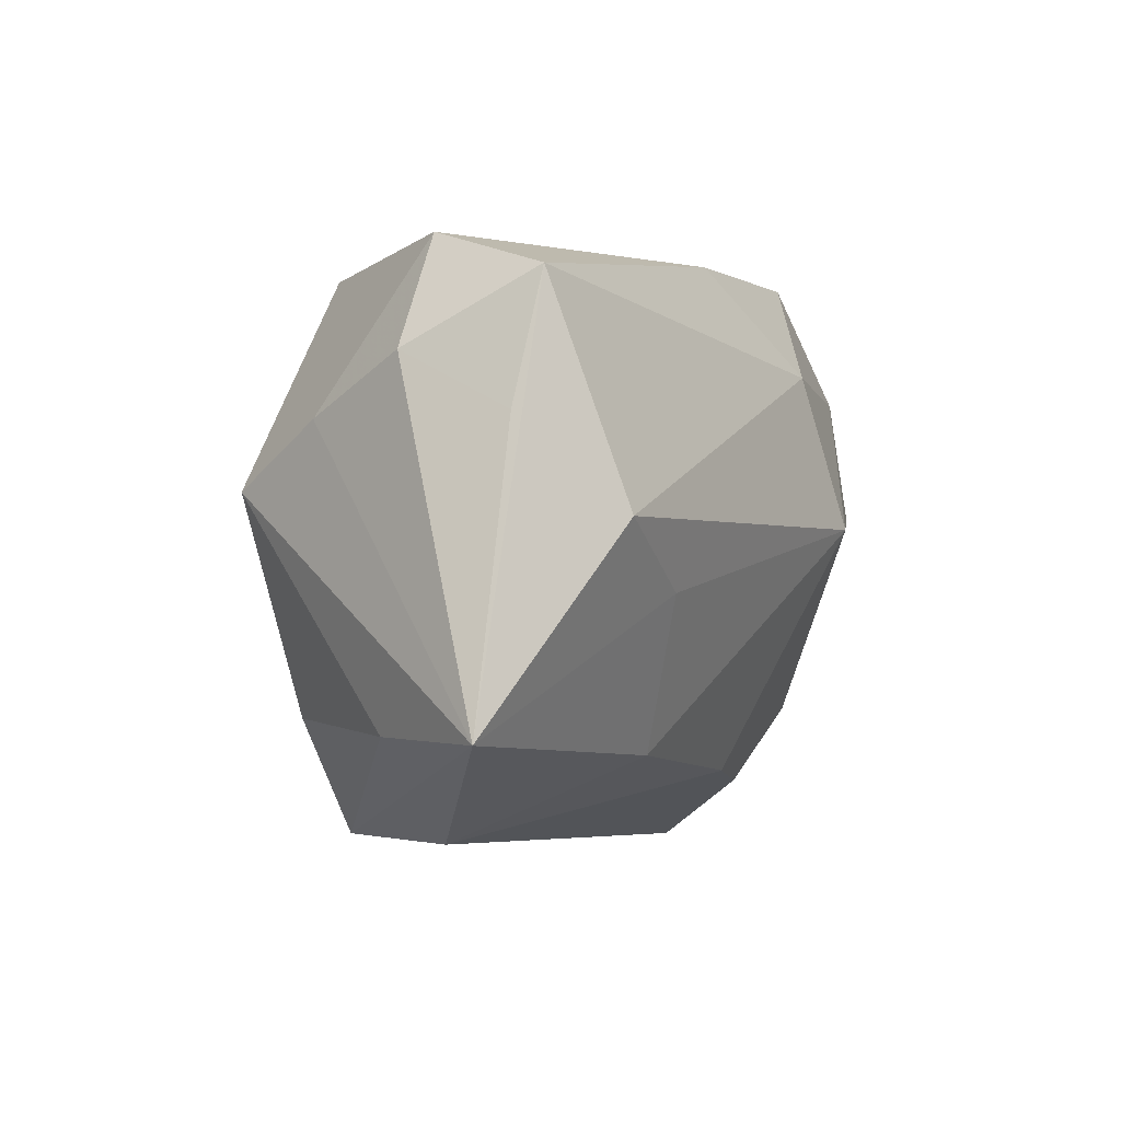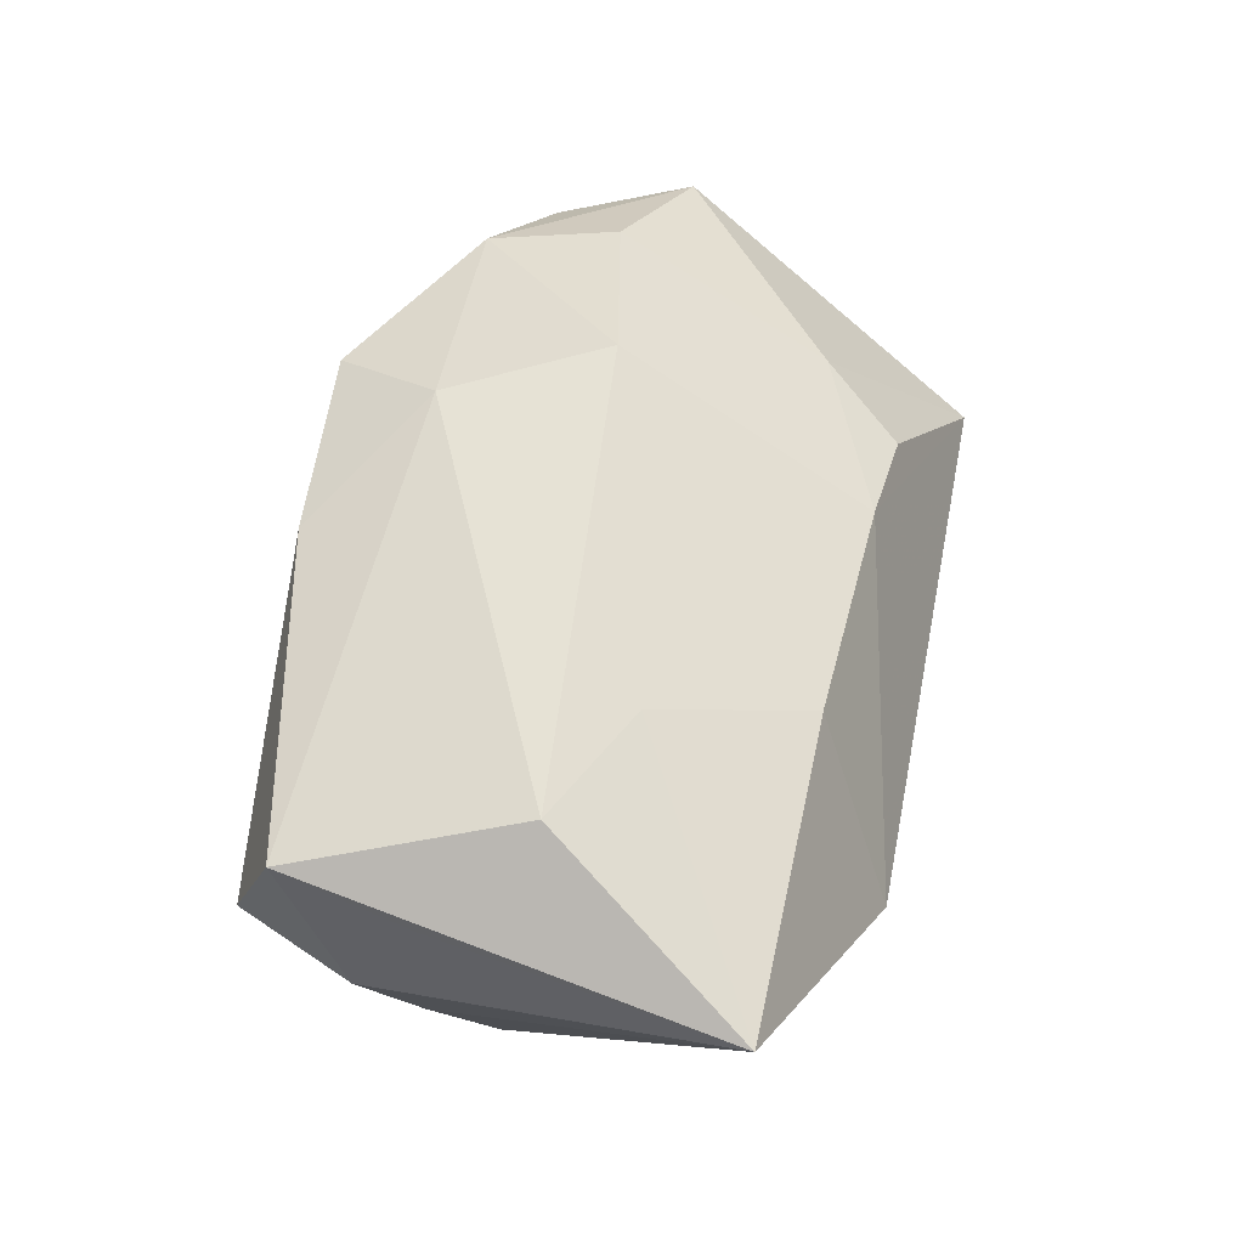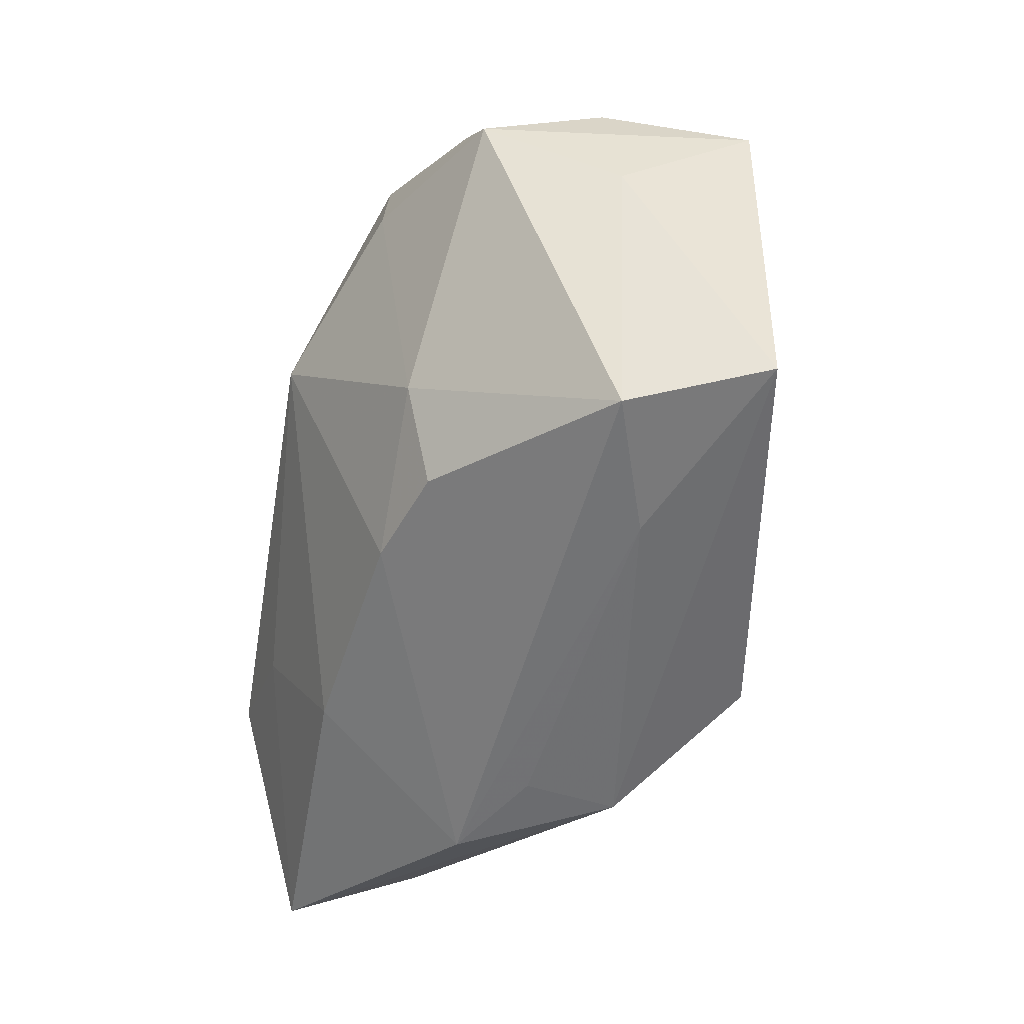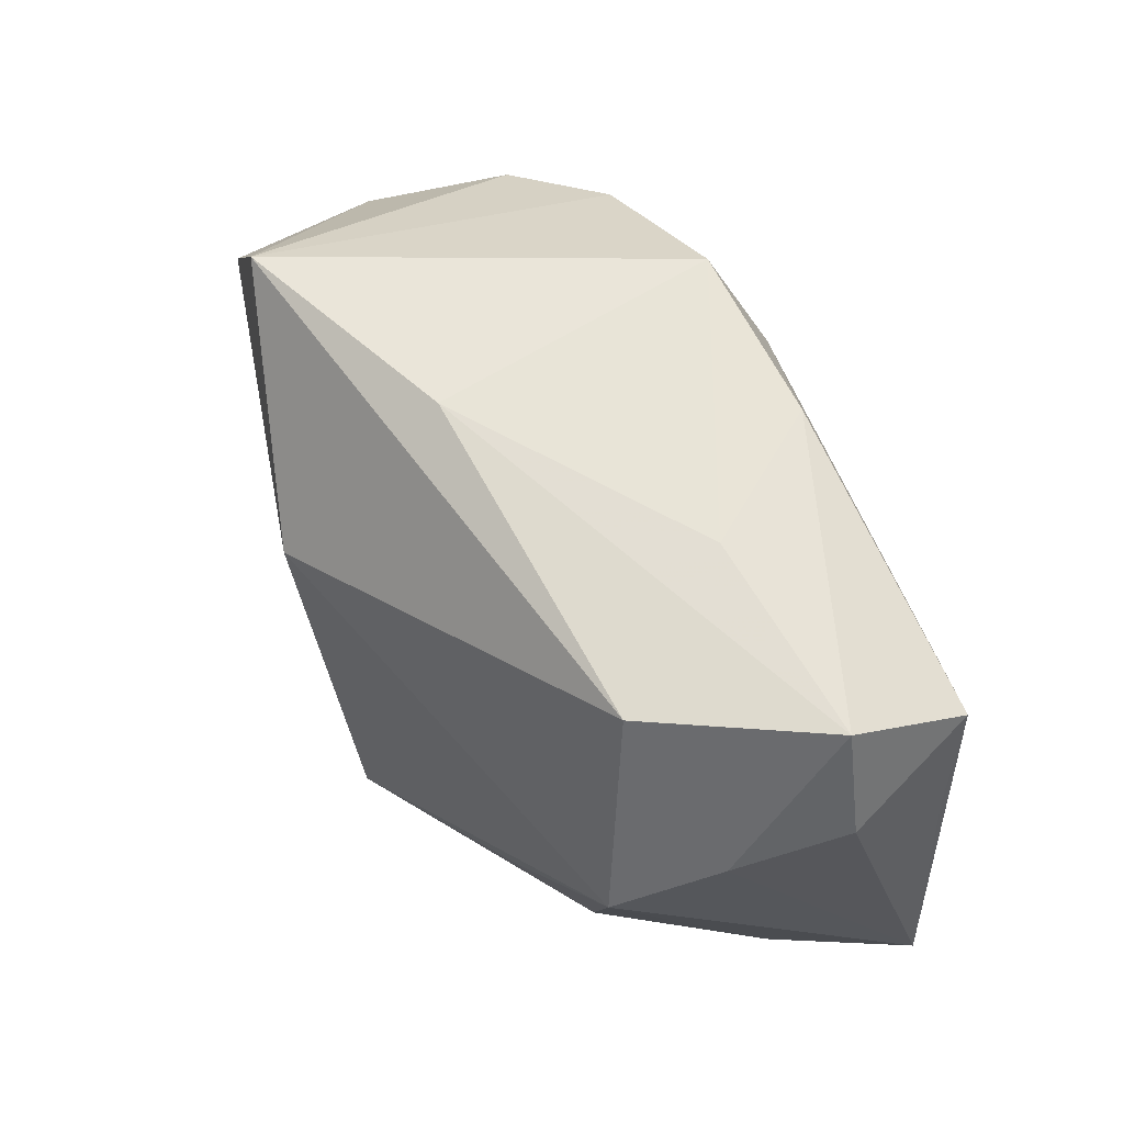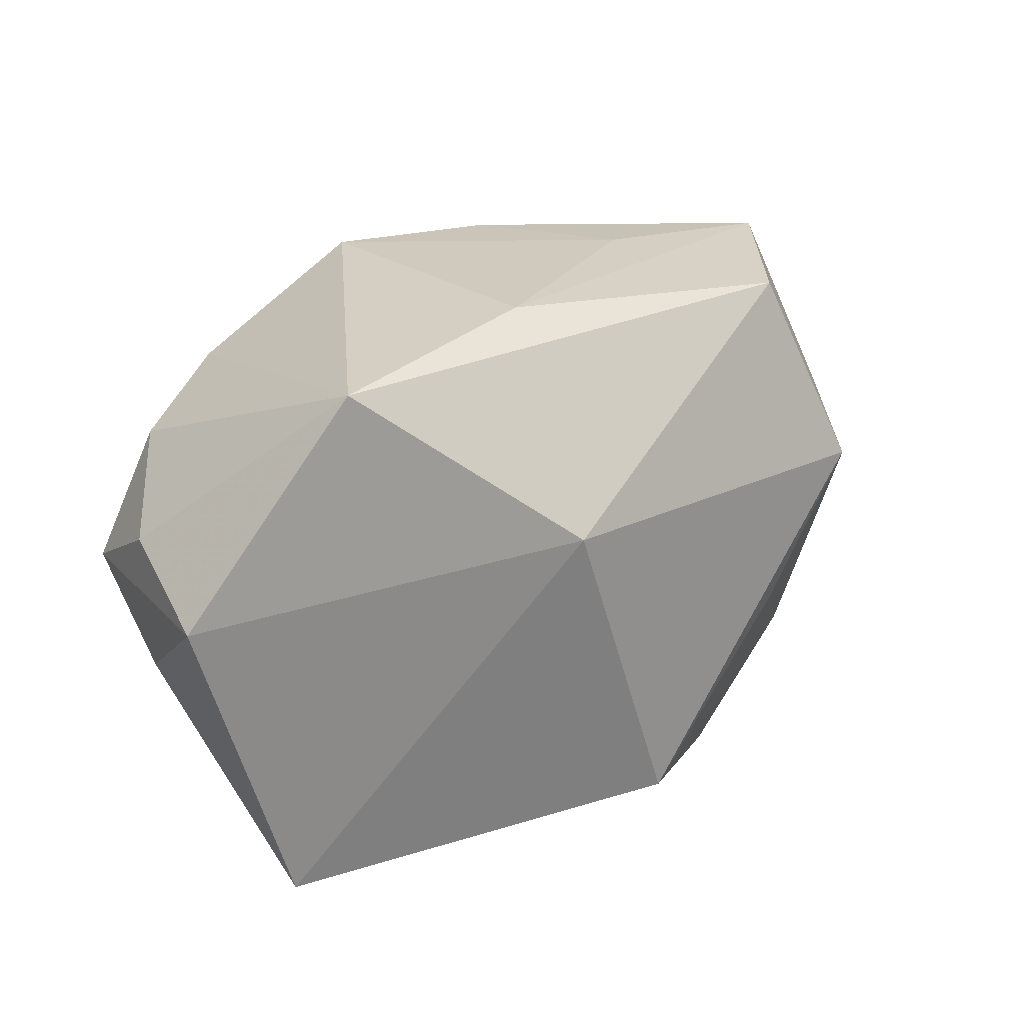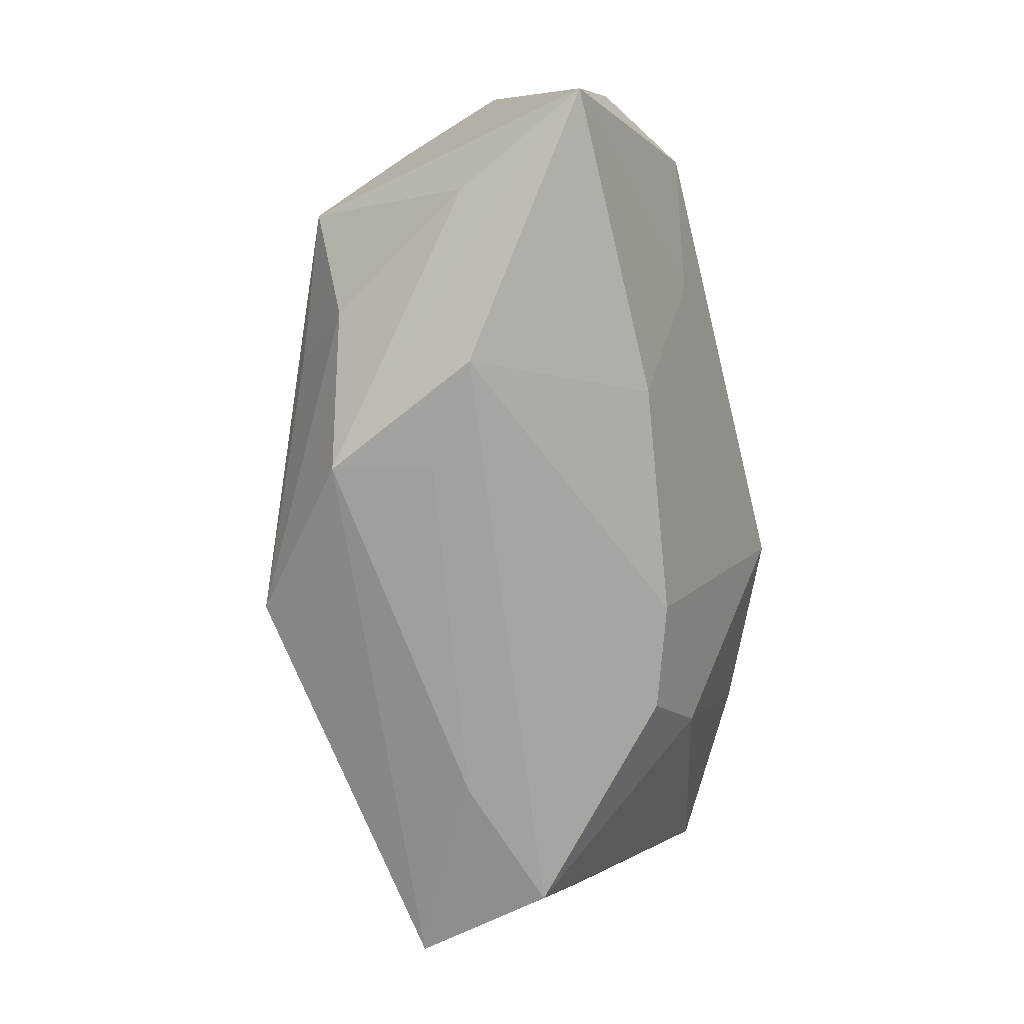
<metadata>
{"format":"obj","ext":"obj","renderer":"f3d","projection":"perspective","resolution":1024,"background":"white","views":[{"elev":-5.7,"azim":-60.2,"up":"+Y"},{"elev":59.7,"azim":-78.5,"up":"+Z"},{"elev":-55.8,"azim":80.6,"up":"+Y"},{"elev":60.8,"azim":-115.0,"up":"+Y"},{"elev":25.4,"azim":149.0,"up":"+Y"},{"elev":-72.1,"azim":-75.9,"up":"+Y"}]}
</metadata>
<code>
v 0.004774 0.01618 0.02305
v -0.03683 0.02316 0.008515
v -0.0171 0.02505 0.006396
v 0.04342 0.004517 -0.01666
v -0.02349 -0.0273 0.001365
v 0.01788 -0.0273 -0.009347
v -0.007959 0.02476 0.0191
v 0.005031 0.02646 -0.009894
v -0.04384 -0.01921 0.01681
v 0.01122 0.002258 0.02456
v -0.02343 -0.009556 -0.016
v -0.02748 0.02252 -0.007641
v 0.02856 0.005569 0.01745
v 0.0276 0.02514 -0.01872
v -0.02861 -0.01634 -0.01033
v 0.04205 0.007836 -0.002485
v -0.03824 0.008269 -0.002503
v -0.03749 -0.01828 0.004012
v 0.006603 -0.02075 0.0134
v -0.01472 -0.01959 0.01651
v 0.007005 0.008605 -0.02553
v 0.009376 0.02584 0.01851
v 0.04198 -0.005022 -0.003897
v -0.01456 -0.02723 -0.004409
v 0.03545 0.01291 0.0101
v -0.03783 0.0191 0.01957
v -0.00358 -0.02257 -0.02412
v -0.01649 -0.02659 -0.01353
v 0.02152 -0.01438 0.01307
v -0.03998 0.007133 0.01782
v 0.04181 0.00131 0.009191
v 0.0161 -0.02164 0.01015
v 0.02592 0.01704 0.01686
v -0.03516 0.003078 -0.01229
v 0.03497 -0.02474 -0.01837
v -0.04118 0.01272 0.007874
v -0.03219 -0.0008649 0.02456
v -0.02059 -0.006088 0.02242
v 0.03098 -0.0273 -0.005062
f 21 35 27
f 27 35 28
f 27 34 21
f 37 26 9
f 9 26 30
f 1 37 10
f 26 37 1
f 15 27 28
f 9 30 36
f 36 26 2
f 36 30 26
f 12 34 2
f 21 34 12
f 8 3 22
f 2 3 8
f 8 12 2
f 33 1 10
f 22 1 33
f 39 29 32
f 31 29 39
f 4 35 21
f 7 1 22
f 26 1 7
f 2 26 7
f 7 3 2
f 22 3 7
f 9 34 18
f 34 15 18
f 28 9 18
f 18 15 28
f 34 27 11
f 11 15 34
f 27 15 11
f 2 34 17
f 17 36 2
f 17 34 9
f 9 36 17
f 38 37 9
f 9 20 38
f 10 37 38
f 38 20 10
f 13 33 10
f 31 33 13
f 10 29 13
f 13 29 31
f 28 35 6
f 35 39 6
f 19 39 32
f 10 20 19
f 19 29 10
f 32 29 19
f 35 4 23
f 23 4 31
f 23 39 35
f 31 39 23
f 25 33 31
f 14 4 21
f 21 12 14
f 12 8 14
f 14 8 22
f 22 33 14
f 33 25 14
f 5 6 39
f 39 19 5
f 5 9 28
f 5 19 20
f 5 20 9
f 31 4 16
f 16 25 31
f 4 14 16
f 16 14 25
f 28 6 24
f 24 5 28
f 6 5 24

</code>
